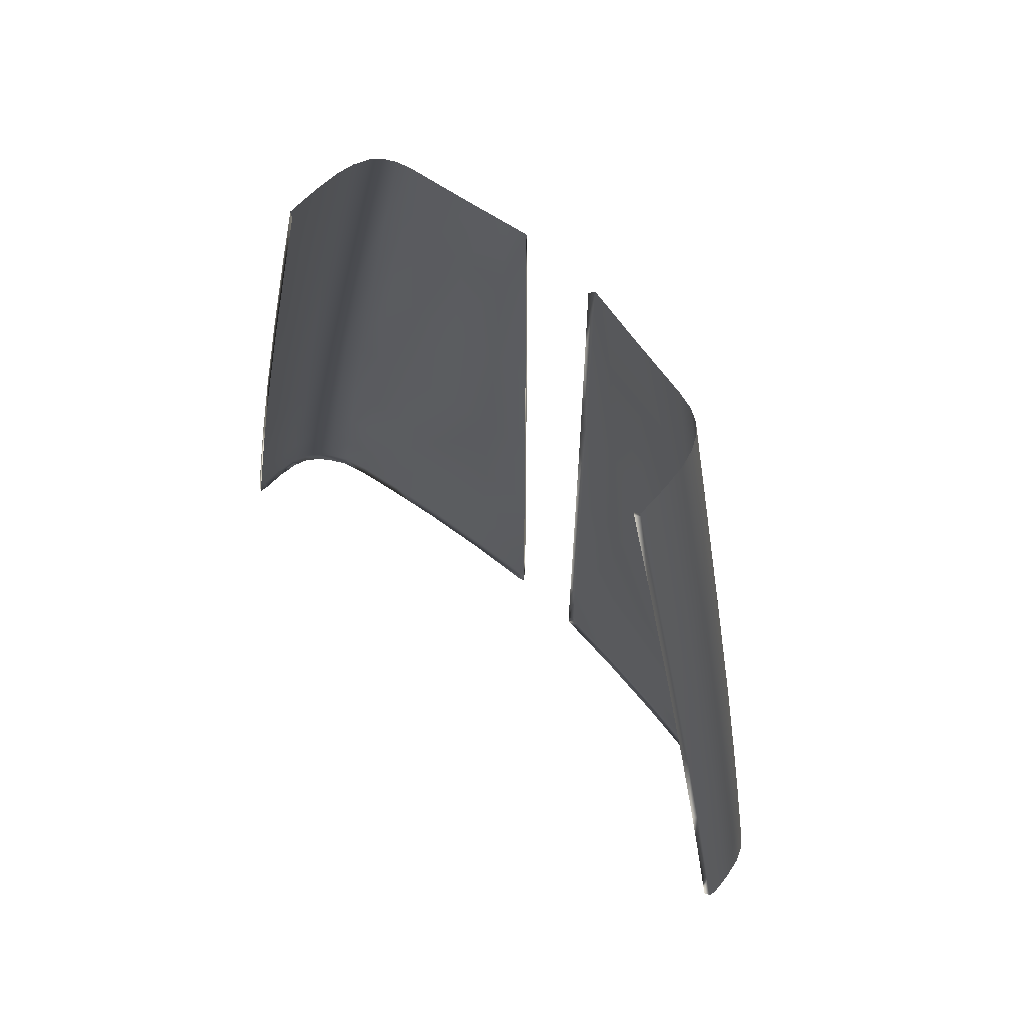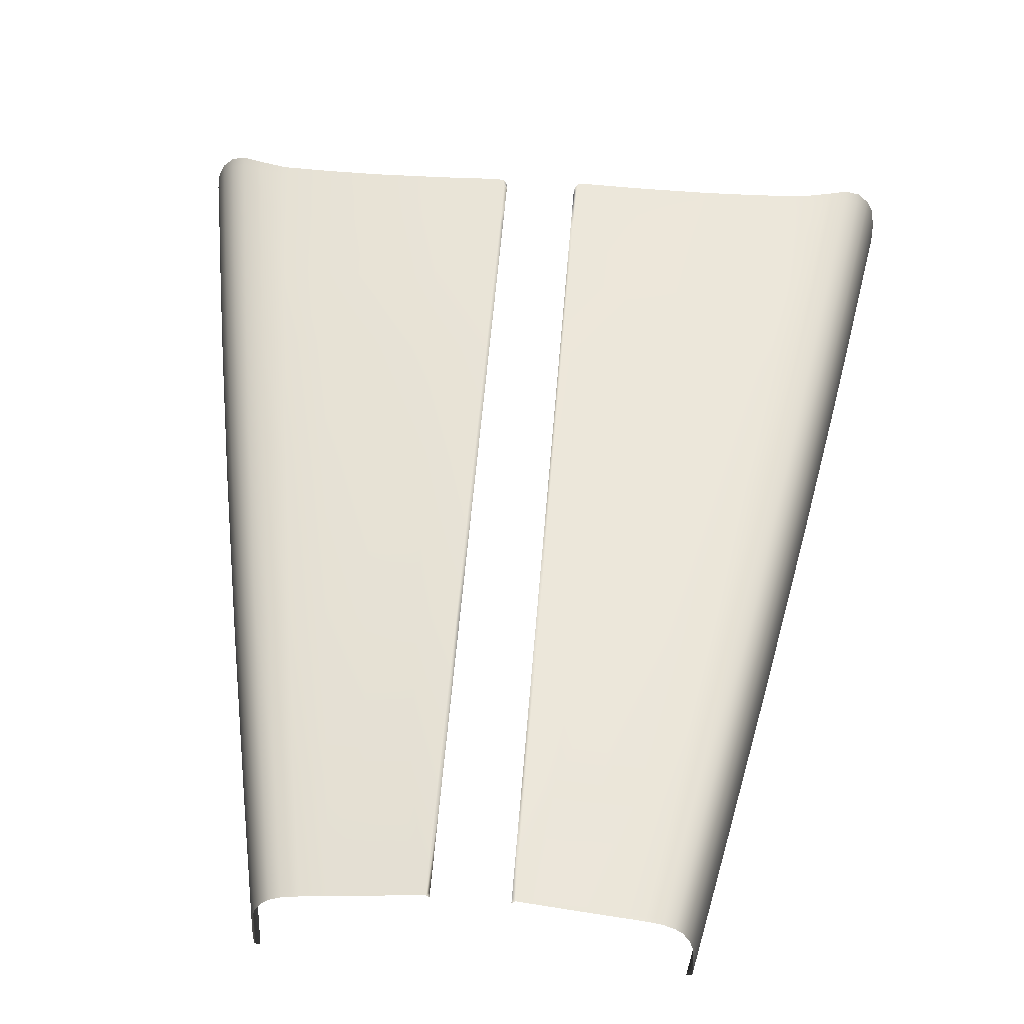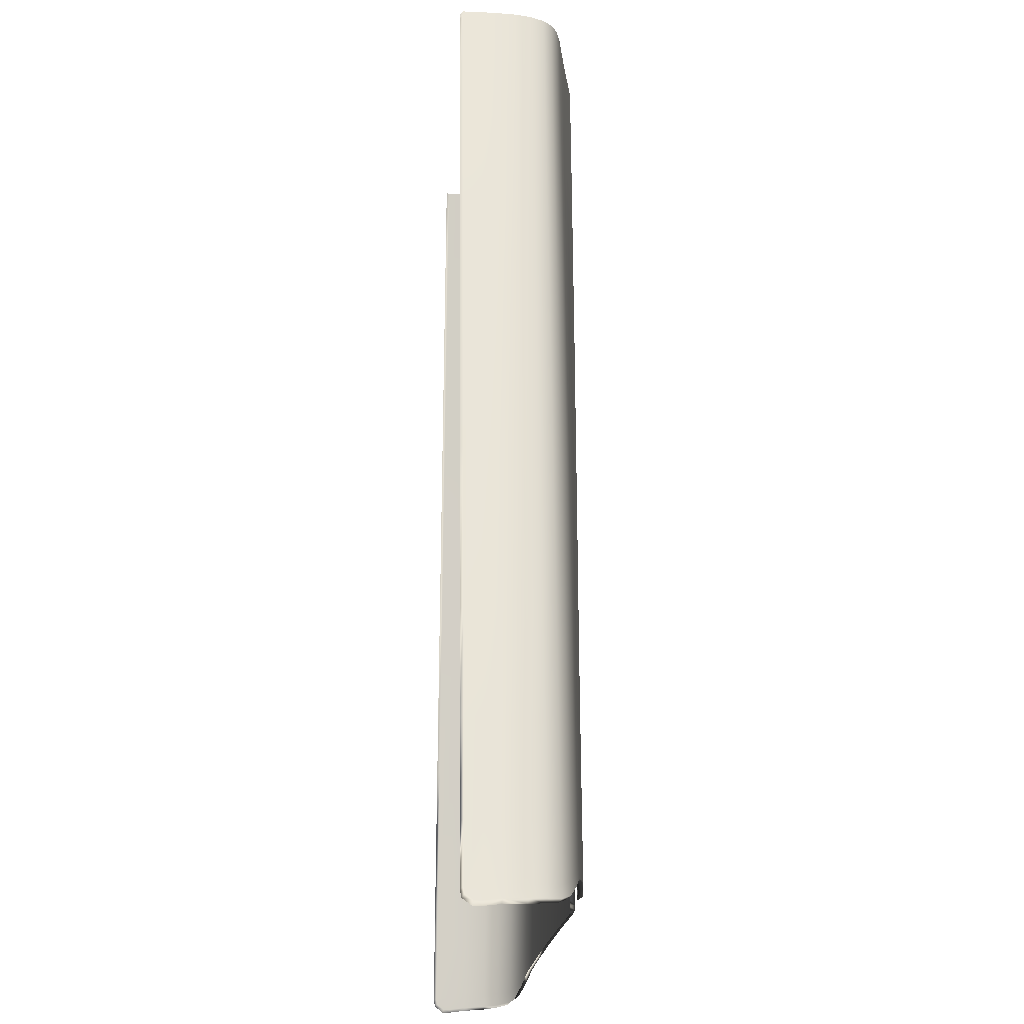
<metadata>
{"format":"obj","ext":"obj","renderer":"f3d","projection":"perspective","resolution":1024,"background":"white","views":[{"elev":68.6,"azim":43.3,"up":"+Z"},{"elev":53.7,"azim":4.5,"up":"+Y"},{"elev":-19.0,"azim":86.5,"up":"+Z"}]}
</metadata>
<code>
g model_car_16_body_hood_LOD1
v 0.5816 0.9565 0.6299
v 0.5302 0.9565 0.9088
v 0.5288 0.9842 0.9087
v 0.5801 0.9841 0.6298
v 0.6133 0.9565 0.4518
v 0.6116 0.9841 0.4516
v 0.5743 1.023 0.6301
v 0.6056 1.023 0.452
v 0.5638 1.05 0.6315
v 0.5945 1.05 0.4536
v 0.5458 1.073 0.6338
v 0.5756 1.073 0.4562
v 0.5235 1.087 0.6405
v 0.5521 1.087 0.4638
v 0.491 1.099 0.6554
v 0.5177 1.099 0.4807
v 0.4455 1.107 0.6695
v 0.4699 1.107 0.4968
v 0.5139 1.05 0.9099
v 0.5235 1.023 0.9088
v 0.4502 1.05 1.25
v 0.4356 1.073 1.251
v 0.3755 1.073 1.569
v 0.3601 1.088 1.571
v 0.4178 1.088 1.255
v 0.3882 1.05 1.569
v 0.4587 1.023 1.249
v 0.3956 1.023 1.568
v 0.4634 0.9842 1.249
v 0.3997 0.9842 1.568
v 0.4646 0.9565 1.249
v 0.4008 0.9565 1.568
v 0.4974 1.073 0.9118
v 0.4771 1.088 0.917
v 0.3381 1.099 1.575
v 0.3921 1.099 1.263
v 0.3064 1.107 1.579
v 0.3556 1.107 1.27
v 0.4476 1.099 0.9287
v 0.4061 1.107 0.9398
v 0.3347 1.117 0.9483
v 0.3674 1.118 0.6803
v 0.2929 1.116 1.275
v 0.2521 1.116 1.582
v 0.3876 1.118 0.5091
v 0.491 1.107 0.3422
v 0.541 1.099 0.3243
v 0.5769 1.087 0.3056
v 0.6015 1.072 0.2972
v 0.6211 1.05 0.2943
v 0.6326 1.023 0.2925
v 0.6389 0.9841 0.2921
v 0.6406 0.9565 0.2923
v 0.6484 1.023 0.1991
v 0.6365 1.05 0.201
v 0.6523 1.023 0.1781
v 0.6592 0.9842 0.1762
v 0.6549 0.9841 0.1987
v 0.6402 1.05 0.18
v 0.6163 1.073 0.2041
v 0.6198 1.073 0.1831
v 0.591 1.087 0.2129
v 0.5942 1.088 0.192
v 0.5541 1.099 0.2326
v 0.5029 1.107 0.2515
v 0.5571 1.099 0.212
v 0.5056 1.107 0.2311
v 0.4051 1.118 0.3558
v 0.415 1.118 0.2659
v 0.4172 1.119 0.2457
v 0.314 1.13 0.2791
v 0.3157 1.131 0.2591
v 0.3065 1.13 0.3683
v 0.1877 1.142 0.3775
v 0.1795 1.142 0.5287
v 0.2931 1.129 0.5203
v 0.1701 1.141 0.6975
v 0.2778 1.129 0.6902
v 0.1548 1.14 0.9618
v 0.253 1.128 0.956
v 0.1352 1.139 1.285
v 0.2211 1.127 1.281
v 0.1161 1.138 1.587
v 0.1901 1.126 1.585
v 0.1923 1.142 0.2889
v 0.06922 1.148 1.286
v 0.06923 1.15 0.9647
v 0.06921 1.146 1.588
v 0.06352 1.137 1.588
v 0.06379 1.139 1.286
v 0.06921 1.144 1.79
v 0.06326 1.135 1.79
v 0.06921 1.144 1.799
v 0.06326 1.135 1.798
v 0.102 1.138 1.79
v 0.1014 1.138 1.799
v 0.1673 1.126 1.79
v 0.1663 1.126 1.799
v 0.2223 1.116 1.79
v 0.2209 1.116 1.799
v 0.2704 1.107 1.79
v 0.2688 1.107 1.799
v 0.2987 1.1 1.79
v 0.297 1.1 1.799
v 0.3183 1.089 1.79
v 0.3166 1.089 1.799
v 0.3324 1.074 1.79
v 0.3307 1.074 1.799
v 0.3441 1.051 1.79
v 0.3423 1.051 1.799
v 0.3508 1.024 1.79
v 0.349 1.024 1.799
v 0.3545 0.9843 1.79
v 0.3527 0.9843 1.799
v 0.3554 0.9566 1.79
v 0.3536 0.9566 1.799
v 0.3559 0.9288 1.79
v 0.3541 0.9288 1.799
v 0.4013 0.9288 1.568
v 0.3921 0.9237 1.567
v 0.3467 0.9237 1.788
v 0.456 0.9237 1.248
v 0.4653 0.9288 1.249
v 0.5217 0.9237 0.9071
v 0.531 0.9288 0.9089
v 0.5732 0.9236 0.6282
v 0.5825 0.9288 0.6299
v 0.6049 0.9236 0.4501
v 0.6141 0.9288 0.4518
v 0.6323 0.9236 0.2909
v 0.6415 0.9288 0.2924
v 0.6497 0.9237 0.1898
v 0.6587 0.9289 0.1923
v 0.6606 0.9308 0.1827
v 0.652 0.9262 0.1774
v 0.6621 0.9432 0.1731
v 0.6538 0.9412 0.1661
v 0.6572 0.9565 0.1956
v 0.6533 0.9552 0.166
v 0.6616 0.9558 0.173
v 0.6508 0.9833 0.1694
v 0.6443 1.02 0.1714
v 0.6338 1.044 0.1736
v 0.6148 1.065 0.177
v 0.591 1.079 0.1863
v 0.5556 1.09 0.2066
v 0.5051 1.098 0.226
v 0.4167 1.109 0.2406
v 0.3151 1.121 0.254
v 0.1928 1.133 0.264
v 0.1934 1.143 0.269
v 0.08329 1.151 0.2737
v 0.07916 1.142 0.2686
v 0.06767 1.143 0.2724
v 0.07298 1.152 0.2765
v 0.06459 1.143 0.2828
v 0.07095 1.152 0.2853
v 0.06435 1.143 0.2943
v 0.07036 1.152 0.2941
v 0.06924 1.152 0.3825
v 0.06924 1.151 0.5331
v 0.06924 1.151 0.7013
v 0.06403 1.141 0.9648
v 0.06417 1.142 0.7014
v 0.06425 1.142 0.5332
v 0.06431 1.143 0.3826
v 0.3449 0.9237 1.797
v -0.5816 0.9565 0.6299
v -0.5801 0.9841 0.6298
v -0.5288 0.9842 0.9087
v -0.5302 0.9565 0.9088
v -0.6133 0.9565 0.4518
v -0.6116 0.9841 0.4516
v -0.5743 1.023 0.6301
v -0.6056 1.023 0.452
v -0.5638 1.05 0.6315
v -0.5945 1.05 0.4536
v -0.5458 1.073 0.6338
v -0.5756 1.073 0.4562
v -0.5235 1.087 0.6405
v -0.5521 1.087 0.4638
v -0.491 1.099 0.6554
v -0.5177 1.099 0.4807
v -0.4455 1.107 0.6695
v -0.4699 1.107 0.4968
v -0.5139 1.05 0.9099
v -0.5235 1.023 0.9088
v -0.4502 1.05 1.25
v -0.4356 1.073 1.251
v -0.3755 1.073 1.569
v -0.3601 1.088 1.571
v -0.4178 1.088 1.255
v -0.3882 1.05 1.569
v -0.4587 1.023 1.249
v -0.3956 1.023 1.568
v -0.4634 0.9842 1.249
v -0.3997 0.9842 1.568
v -0.4646 0.9565 1.249
v -0.4008 0.9565 1.568
v -0.4974 1.073 0.9118
v -0.4771 1.088 0.917
v -0.3381 1.099 1.575
v -0.3921 1.099 1.263
v -0.3064 1.107 1.579
v -0.3556 1.107 1.27
v -0.4476 1.099 0.9287
v -0.4061 1.107 0.9398
v -0.3347 1.117 0.9483
v -0.3674 1.118 0.6803
v -0.2929 1.116 1.275
v -0.2521 1.116 1.582
v -0.3876 1.118 0.5091
v -0.491 1.107 0.3422
v -0.541 1.099 0.3243
v -0.5769 1.087 0.3056
v -0.6015 1.072 0.2972
v -0.6211 1.05 0.2943
v -0.6326 1.023 0.2925
v -0.6389 0.9841 0.2921
v -0.6406 0.9565 0.2923
v -0.6484 1.023 0.1991
v -0.6365 1.05 0.201
v -0.6523 1.023 0.1781
v -0.6592 0.9842 0.1762
v -0.6549 0.9841 0.1987
v -0.6402 1.05 0.18
v -0.6163 1.073 0.2041
v -0.591 1.087 0.2129
v -0.6198 1.073 0.1831
v -0.5942 1.088 0.192
v -0.5541 1.099 0.2326
v -0.5029 1.107 0.2515
v -0.5571 1.099 0.212
v -0.5056 1.107 0.2311
v -0.4051 1.118 0.3558
v -0.415 1.118 0.2659
v -0.4172 1.119 0.2457
v -0.314 1.13 0.2791
v -0.3157 1.131 0.2591
v -0.3065 1.13 0.3683
v -0.1877 1.142 0.3775
v -0.1795 1.142 0.5287
v -0.2931 1.129 0.5203
v -0.1701 1.141 0.6975
v -0.2778 1.129 0.6902
v -0.1548 1.14 0.9618
v -0.253 1.128 0.956
v -0.1352 1.139 1.285
v -0.2211 1.127 1.281
v -0.1161 1.138 1.587
v -0.1901 1.126 1.585
v -0.1923 1.142 0.2889
v -0.06922 1.148 1.286
v -0.06923 1.15 0.9647
v -0.06921 1.146 1.588
v -0.06352 1.137 1.588
v -0.06379 1.139 1.286
v -0.06921 1.144 1.79
v -0.06326 1.135 1.79
v -0.06921 1.144 1.799
v -0.06326 1.135 1.798
v -0.102 1.138 1.79
v -0.1014 1.138 1.799
v -0.1673 1.126 1.79
v -0.1663 1.126 1.799
v -0.2223 1.116 1.79
v -0.2209 1.116 1.799
v -0.2704 1.107 1.79
v -0.2688 1.107 1.799
v -0.2987 1.1 1.79
v -0.297 1.1 1.799
v -0.3183 1.089 1.79
v -0.3166 1.089 1.799
v -0.3324 1.074 1.79
v -0.3307 1.074 1.799
v -0.3441 1.051 1.79
v -0.3423 1.051 1.799
v -0.3508 1.024 1.79
v -0.349 1.024 1.799
v -0.3545 0.9843 1.79
v -0.3527 0.9843 1.799
v -0.3554 0.9566 1.79
v -0.3536 0.9566 1.799
v -0.3559 0.9288 1.79
v -0.3541 0.9288 1.799
v -0.4013 0.9288 1.568
v -0.3921 0.9237 1.567
v -0.3467 0.9237 1.788
v -0.456 0.9237 1.248
v -0.4653 0.9288 1.249
v -0.5217 0.9237 0.9071
v -0.531 0.9288 0.9089
v -0.5732 0.9236 0.6282
v -0.5825 0.9288 0.6299
v -0.6049 0.9236 0.4501
v -0.6141 0.9288 0.4518
v -0.6323 0.9236 0.2909
v -0.6415 0.9288 0.2924
v -0.6497 0.9237 0.1898
v -0.6587 0.9289 0.1923
v -0.6606 0.9308 0.1827
v -0.652 0.9262 0.1774
v -0.6621 0.9432 0.1731
v -0.6538 0.9412 0.1661
v -0.6572 0.9565 0.1956
v -0.6533 0.9552 0.166
v -0.6616 0.9558 0.173
v -0.6508 0.9833 0.1694
v -0.6443 1.02 0.1714
v -0.6338 1.044 0.1736
v -0.6148 1.065 0.177
v -0.591 1.079 0.1863
v -0.5556 1.09 0.2066
v -0.5052 1.098 0.226
v -0.4167 1.109 0.2406
v -0.3151 1.121 0.254
v -0.1928 1.133 0.264
v -0.1934 1.143 0.269
v -0.08329 1.151 0.2737
v -0.07916 1.142 0.2686
v -0.06766 1.143 0.2724
v -0.07298 1.152 0.2765
v -0.06459 1.143 0.2828
v -0.07095 1.152 0.2853
v -0.06435 1.143 0.2943
v -0.07036 1.152 0.2941
v -0.06924 1.152 0.3825
v -0.06924 1.151 0.5331
v -0.06924 1.151 0.7013
v -0.06403 1.141 0.9648
v -0.06416 1.142 0.7014
v -0.06425 1.142 0.5332
v -0.06431 1.143 0.3826
v -0.3449 0.9237 1.797
g model_car_16_body_hood_LOD1_0
f 3 2 1
f 4 3 1
f 4 1 5
f 6 4 5
f 7 4 6
f 8 7 6
f 9 7 8
f 10 9 8
f 11 9 10
f 12 11 10
f 13 11 12
f 14 13 12
f 15 13 14
f 16 15 14
f 17 15 16
f 18 17 16
f 9 19 7
f 19 20 7
f 19 21 20
f 22 21 19
f 22 23 21
f 24 23 22
f 25 24 22
f 23 26 21
f 21 26 27
f 21 27 20
f 26 28 27
f 27 28 29
f 28 30 29
f 29 30 31
f 30 32 31
f 27 29 3
f 20 27 3
f 25 22 33
f 33 22 19
f 34 25 33
f 35 24 25
f 36 35 25
f 36 25 34
f 37 35 36
f 38 37 36
f 39 36 34
f 38 36 39
f 40 38 39
f 34 33 11
f 11 33 9
f 33 19 9
f 13 34 11
f 39 34 13
f 40 39 15
f 15 39 13
f 17 40 15
f 41 40 17
f 42 41 17
f 43 38 40
f 41 43 40
f 44 37 38
f 43 44 38
f 42 17 18
f 45 42 18
f 45 18 46
f 46 18 47
f 18 16 47
f 47 16 48
f 16 14 48
f 48 14 49
f 14 12 49
f 49 12 50
f 12 10 50
f 50 10 51
f 10 8 51
f 51 8 52
f 8 6 52
f 52 6 53
f 6 5 53
f 50 51 54
f 55 50 54
f 49 50 55
f 55 54 56
f 56 54 57
f 54 58 57
f 51 52 58
f 54 51 58
f 59 55 56
f 60 49 55
f 60 55 59
f 61 60 59
f 62 60 61
f 63 62 61
f 62 48 60
f 48 49 60
f 47 48 62
f 64 47 62
f 64 62 63
f 46 47 64
f 65 46 64
f 65 64 66
f 66 64 63
f 67 65 66
f 68 46 65
f 69 68 65
f 69 65 67
f 68 45 46
f 70 69 67
f 71 69 70
f 72 71 70
f 73 68 69
f 71 73 69
f 74 73 71
f 74 75 73
f 75 76 73
f 76 45 68
f 73 76 68
f 75 77 76
f 77 78 76
f 76 78 45
f 77 79 78
f 79 80 78
f 79 81 80
f 81 82 80
f 81 83 82
f 83 84 82
f 85 74 71
f 85 71 72
f 86 81 79
f 87 86 79
f 87 79 77
f 78 80 42
f 80 41 42
f 80 82 41
f 82 43 41
f 82 84 43
f 84 44 43
f 78 42 45
f 88 83 81
f 86 88 81
f 88 86 89
f 86 90 89
f 91 88 89
f 88 91 83
f 92 91 89
f 91 92 93
f 92 94 93
f 91 93 95
f 93 96 95
f 95 96 97
f 96 98 97
f 97 98 99
f 97 99 44
f 98 100 99
f 99 100 101
f 100 102 101
f 101 102 103
f 102 104 103
f 103 104 105
f 104 106 105
f 105 106 107
f 106 108 107
f 107 108 109
f 108 110 109
f 109 110 111
f 110 112 111
f 111 112 113
f 112 114 113
f 113 114 115
f 114 116 115
f 115 116 117
f 116 118 117
f 115 117 119
f 119 117 120
f 117 121 120
f 119 120 122
f 123 119 122
f 123 122 124
f 125 123 124
f 125 124 126
f 127 125 126
f 127 126 128
f 129 127 128
f 129 128 130
f 131 129 130
f 131 130 132
f 133 131 132
f 134 133 132
f 135 134 132
f 134 135 136
f 135 137 136
f 134 138 133
f 136 138 134
f 137 139 136
f 139 140 136
f 136 140 138
f 57 140 139
f 141 57 139
f 141 142 57
f 142 56 57
f 142 143 56
f 143 59 56
f 143 144 59
f 144 61 59
f 144 145 61
f 145 63 61
f 145 146 63
f 146 66 63
f 146 147 66
f 147 67 66
f 147 148 67
f 148 70 67
f 148 149 70
f 149 72 70
f 149 150 72
f 150 151 72
f 151 85 72
f 151 150 152
f 85 151 152
f 150 153 152
f 153 154 152
f 154 155 152
f 154 156 155
f 156 157 155
f 155 157 152
f 157 156 158
f 159 157 158
f 159 152 157
f 159 85 152
f 159 160 85
f 160 159 158
f 160 74 85
f 160 161 74
f 161 75 74
f 161 162 75
f 162 77 75
f 162 87 77
f 87 162 163
f 162 164 163
f 162 161 164
f 161 160 165
f 161 165 164
f 160 166 165
f 166 160 158
f 86 87 163
f 90 86 163
f 20 3 4
f 7 20 4
f 3 29 2
f 29 31 2
f 2 31 125
f 31 123 125
f 31 32 123
f 32 119 123
f 2 125 127
f 1 2 127
f 1 127 129
f 5 1 129
f 5 129 131
f 53 5 131
f 53 131 133
f 138 53 133
f 52 53 138
f 58 52 138
f 138 140 58
f 140 57 58
f 32 115 119
f 113 115 32
f 30 113 32
f 111 113 30
f 28 111 30
f 109 111 28
f 26 109 28
f 107 109 26
f 23 107 26
f 105 107 23
f 24 105 23
f 103 105 24
f 35 103 24
f 101 103 35
f 37 101 35
f 99 101 37
f 44 99 37
f 84 97 44
f 95 97 84
f 83 95 84
f 91 95 83
f 117 118 167
f 121 117 167
f 170 169 168
f 171 170 168
f 168 169 172
f 169 173 172
f 169 174 173
f 174 175 173
f 174 176 175
f 176 177 175
f 176 178 177
f 178 179 177
f 178 180 179
f 180 181 179
f 180 182 181
f 182 183 181
f 182 184 183
f 184 185 183
f 186 176 174
f 187 186 174
f 188 186 187
f 188 189 186
f 190 189 188
f 190 191 189
f 191 192 189
f 193 190 188
f 193 188 194
f 194 188 187
f 195 193 194
f 195 194 196
f 197 195 196
f 197 196 198
f 199 197 198
f 194 187 170
f 196 194 170
f 189 192 200
f 189 200 186
f 192 201 200
f 191 202 192
f 202 203 192
f 192 203 201
f 202 204 203
f 204 205 203
f 203 206 201
f 203 205 206
f 205 207 206
f 200 201 178
f 200 178 176
f 186 200 176
f 201 180 178
f 201 206 180
f 206 207 182
f 206 182 180
f 207 184 182
f 207 208 184
f 208 209 184
f 210 208 207
f 205 210 207
f 211 210 205
f 204 211 205
f 184 209 185
f 209 212 185
f 185 212 213
f 185 213 214
f 183 185 214
f 183 214 215
f 181 183 215
f 181 215 216
f 179 181 216
f 179 216 217
f 177 179 217
f 177 217 218
f 175 177 218
f 175 218 219
f 173 175 219
f 173 219 220
f 172 173 220
f 218 217 221
f 217 222 221
f 217 216 222
f 221 222 223
f 221 223 224
f 225 221 224
f 218 221 225
f 219 218 225
f 222 226 223
f 216 227 222
f 222 227 226
f 216 215 227
f 215 228 227
f 227 228 229
f 227 229 226
f 228 230 229
f 215 214 228
f 214 231 228
f 228 231 230
f 214 213 231
f 213 232 231
f 231 232 233
f 231 233 230
f 232 234 233
f 213 235 232
f 235 236 232
f 232 236 234
f 212 235 213
f 236 237 234
f 236 238 237
f 238 239 237
f 240 238 236
f 235 240 236
f 240 241 238
f 242 241 240
f 243 242 240
f 243 240 235
f 212 243 235
f 244 242 243
f 245 244 243
f 245 243 212
f 246 244 245
f 247 246 245
f 248 246 247
f 249 248 247
f 250 248 249
f 251 250 249
f 241 252 238
f 238 252 239
f 248 253 246
f 253 254 246
f 246 254 244
f 247 245 209
f 208 247 209
f 249 247 208
f 210 249 208
f 251 249 210
f 211 251 210
f 209 245 212
f 255 253 248
f 250 255 248
f 253 255 256
f 257 253 256
f 255 258 256
f 258 255 250
f 258 259 256
f 259 258 260
f 261 259 260
f 260 258 262
f 263 260 262
f 263 262 264
f 265 263 264
f 265 264 266
f 266 264 211
f 267 265 266
f 267 266 268
f 269 267 268
f 269 268 270
f 271 269 270
f 271 270 272
f 273 271 272
f 273 272 274
f 275 273 274
f 275 274 276
f 277 275 276
f 277 276 278
f 279 277 278
f 279 278 280
f 281 279 280
f 281 280 282
f 283 281 282
f 283 282 284
f 285 283 284
f 284 282 286
f 284 286 287
f 288 284 287
f 287 286 289
f 286 290 289
f 289 290 291
f 290 292 291
f 291 292 293
f 292 294 293
f 293 294 295
f 294 296 295
f 295 296 297
f 296 298 297
f 297 298 299
f 298 300 299
f 300 301 299
f 301 302 299
f 302 301 303
f 304 302 303
f 305 301 300
f 305 303 301
f 306 304 303
f 307 306 303
f 307 303 305
f 307 224 306
f 224 308 306
f 309 308 224
f 223 309 224
f 310 309 223
f 226 310 223
f 311 310 226
f 229 311 226
f 312 311 229
f 230 312 229
f 313 312 230
f 233 313 230
f 314 313 233
f 234 314 233
f 315 314 234
f 237 315 234
f 316 315 237
f 239 316 237
f 317 316 239
f 318 317 239
f 252 318 239
f 317 318 319
f 318 252 319
f 320 317 319
f 321 320 319
f 322 321 319
f 323 321 322
f 324 323 322
f 324 322 319
f 323 324 325
f 324 326 325
f 319 326 324
f 252 326 319
f 327 326 252
f 326 327 325
f 241 327 252
f 328 327 241
f 242 328 241
f 329 328 242
f 244 329 242
f 254 329 244
f 329 254 330
f 331 329 330
f 328 329 331
f 327 328 332
f 332 328 331
f 333 327 332
f 327 333 325
f 254 253 330
f 253 257 330
f 187 174 169
f 170 187 169
f 196 170 171
f 198 196 171
f 198 171 292
f 290 198 292
f 199 198 290
f 286 199 290
f 292 171 294
f 171 168 294
f 294 168 296
f 168 172 296
f 296 172 298
f 172 220 298
f 298 220 300
f 220 305 300
f 220 219 305
f 219 225 305
f 307 305 225
f 224 307 225
f 282 199 286
f 282 280 199
f 280 197 199
f 280 278 197
f 278 195 197
f 278 276 195
f 276 193 195
f 276 274 193
f 274 190 193
f 274 272 190
f 272 191 190
f 272 270 191
f 270 202 191
f 270 268 202
f 268 204 202
f 268 266 204
f 266 211 204
f 264 251 211
f 264 262 251
f 262 250 251
f 262 258 250
f 284 288 334
f 285 284 334

</code>
